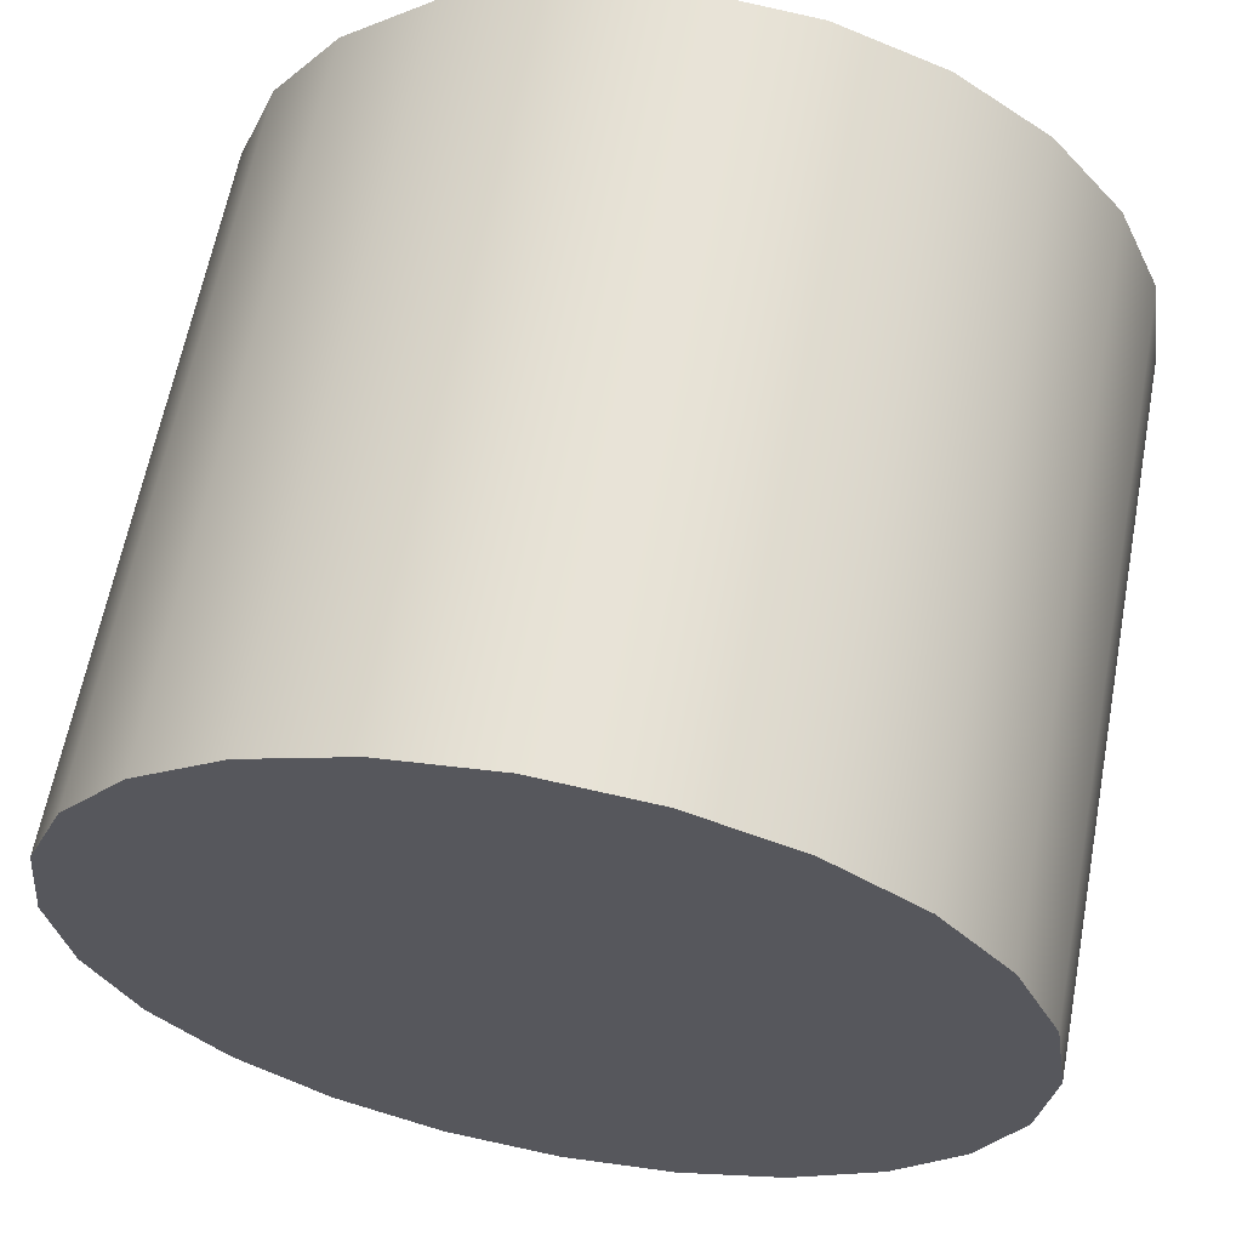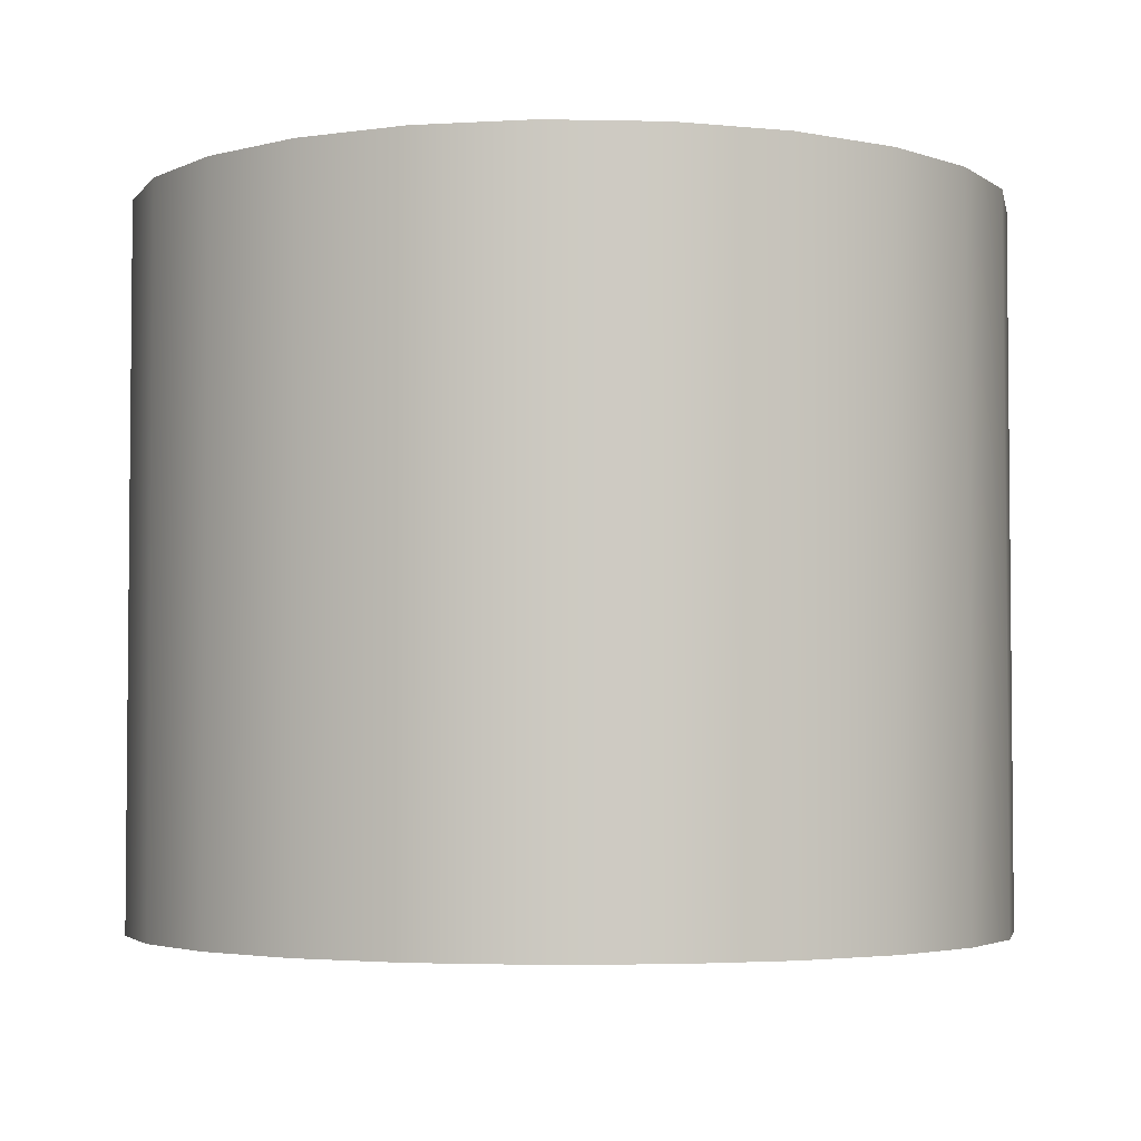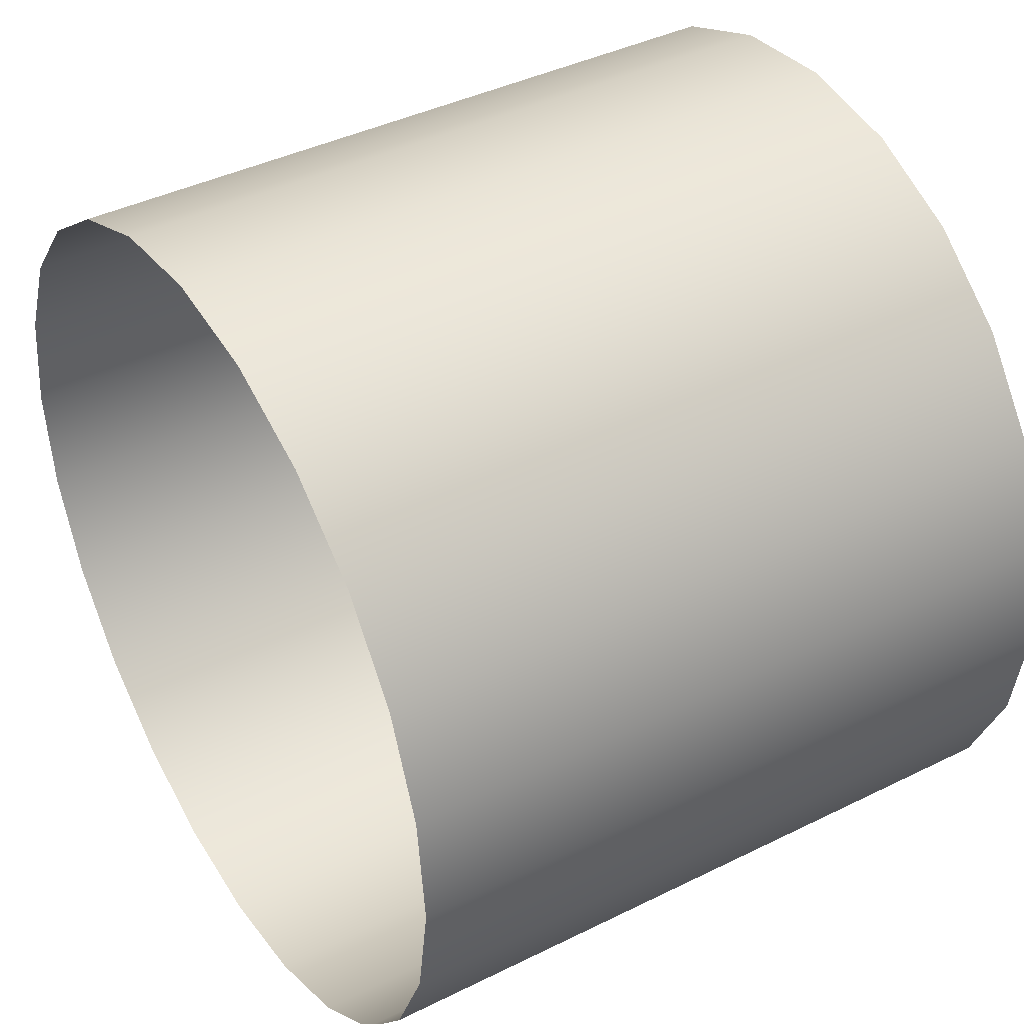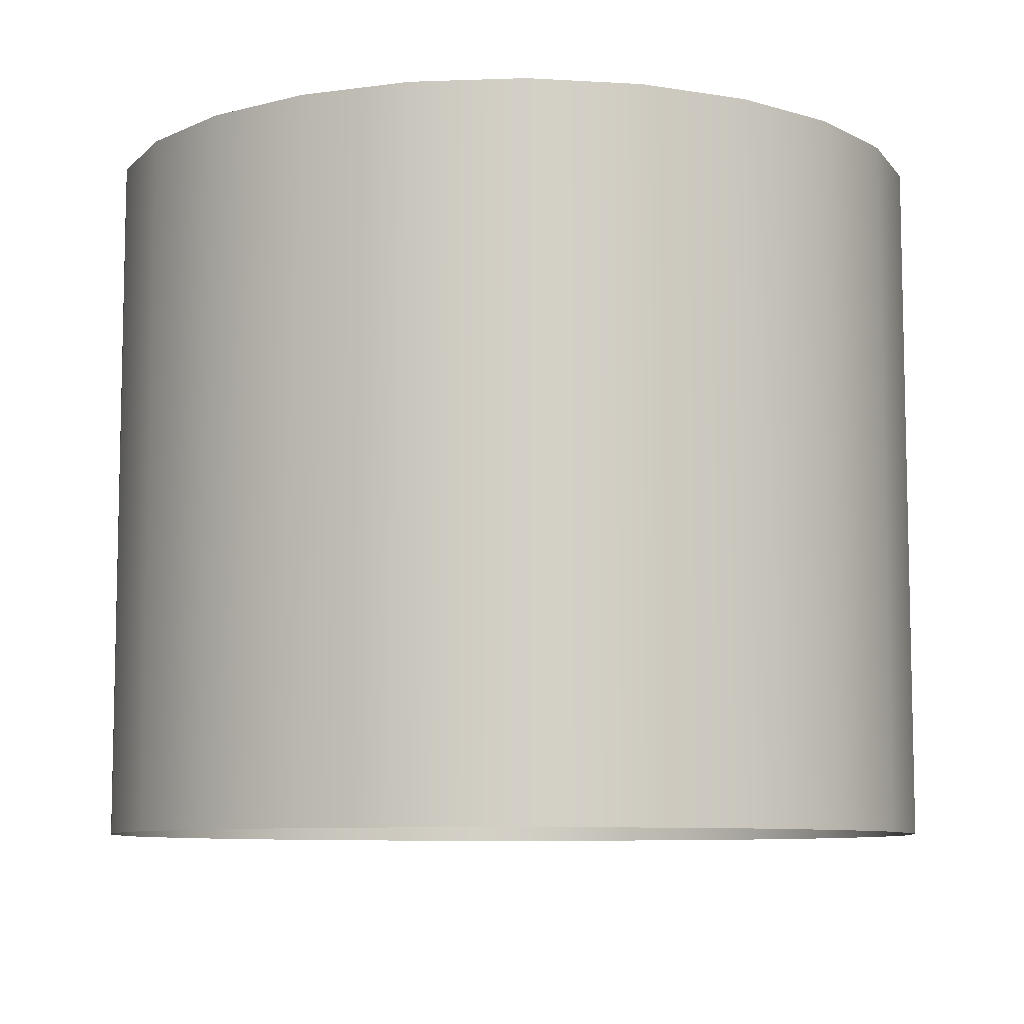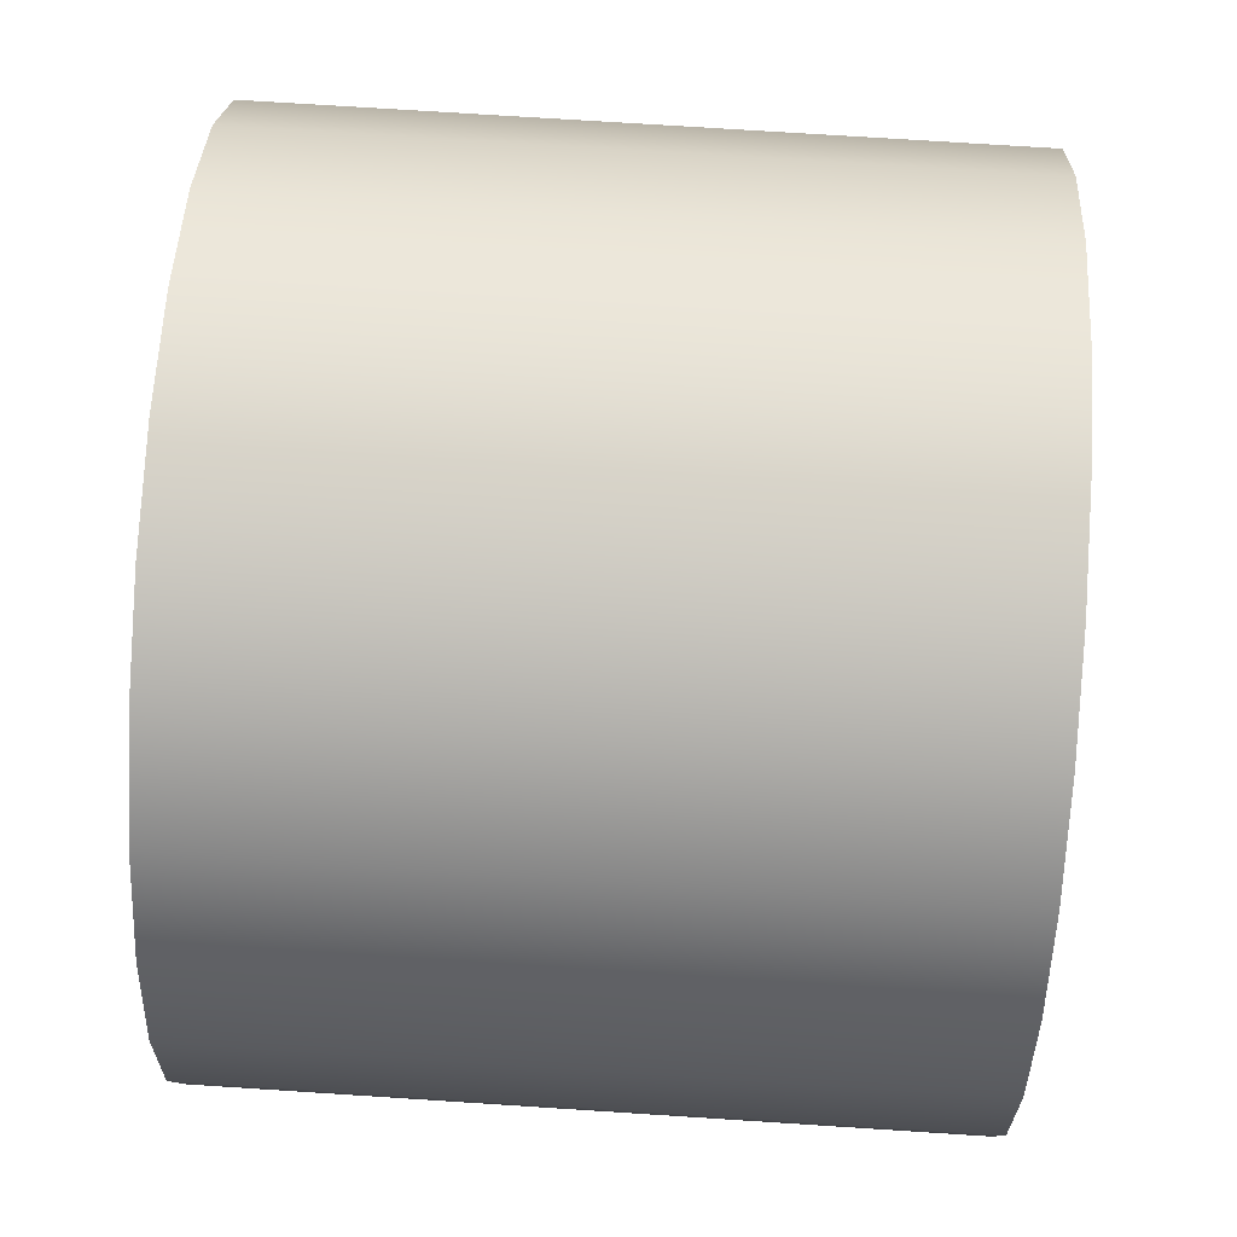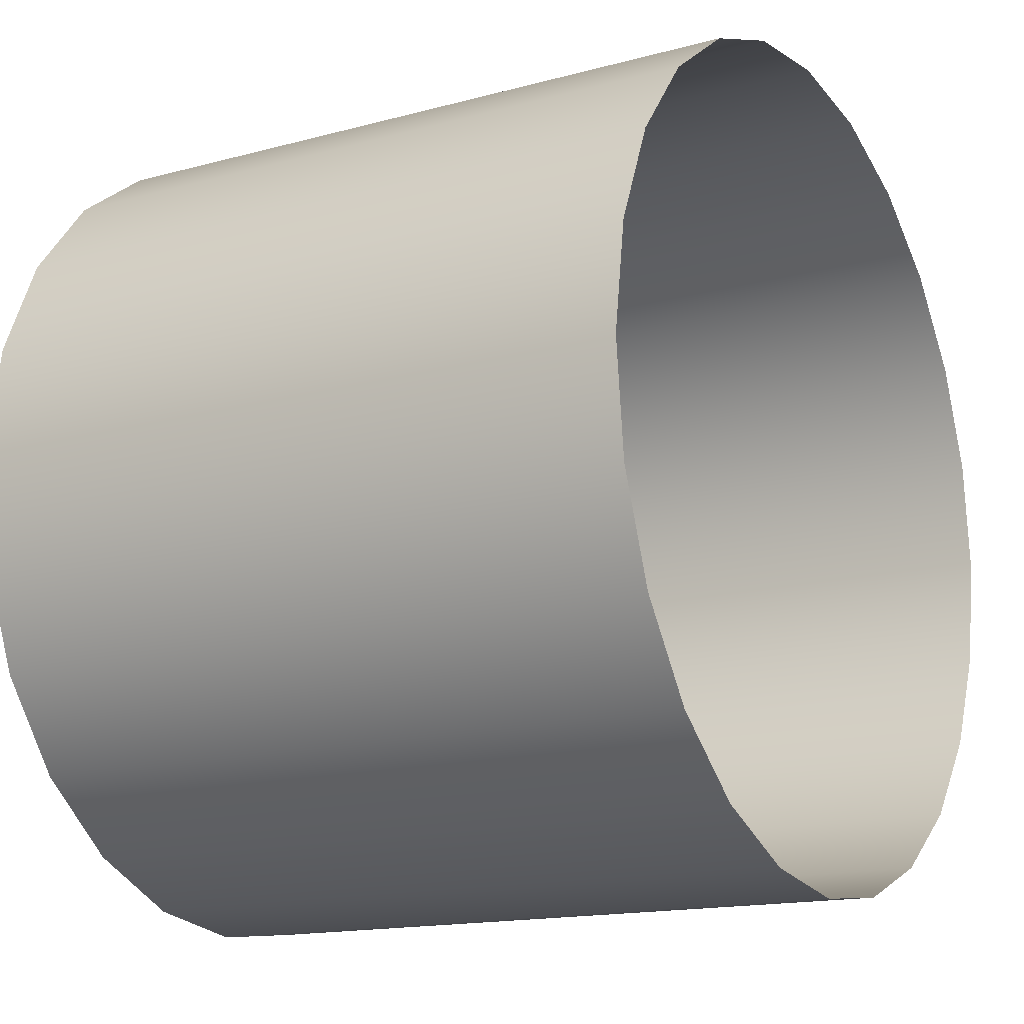
<metadata>
{"format":"obj","ext":"obj","renderer":"f3d","projection":"perspective","resolution":1024,"background":"white","views":[{"elev":62.5,"azim":-169.3,"up":"+Z"},{"elev":-3.6,"azim":139.7,"up":"+Y"},{"elev":40.7,"azim":58.7,"up":"+Z"},{"elev":-8.4,"azim":74.3,"up":"+Y"},{"elev":73.6,"azim":-86.3,"up":"+Z"},{"elev":-15.3,"azim":-59.9,"up":"+Z"}]}
</metadata>
<code>
o #ID46
v -0.02876 0.2995 -0.1642
v 0.02754 0.2995 -0.1653
v -0.000685 0.2995 -0.1684
v -0.05479 0.2995 -0.1528
v 0.05397 0.2995 -0.1549
v -0.07698 0.2995 -0.1351
v 0.07683 0.2995 -0.1381
v -0.09383 0.2995 -0.1123
v 0.09455 0.2995 -0.1159
v 0.1059 0.2995 -0.08985
v -0.1042 0.2995 -0.08581
v 0.1102 0.2995 -0.06177
v -0.1074 0.2995 -0.05759
v -0.1031 0.2995 -0.02952
v 0.107 0.2995 -0.03355
v 0.09664 0.2995 -0.007112
v -0.09174 0.2995 -0.003495
v 0.07978 0.2995 0.01574
v -0.07402 0.2995 0.0187
v 0.05759 0.2995 0.03346
v -0.05117 0.2995 0.03555
v 0.03157 0.2995 0.04483
v -0.02473 0.2995 0.04591
v 0.003492 0.2995 0.04908
v 0.02754 0.2995 -0.1653
v -0.000685 0.1215 -0.1684
v -0.000685 0.2995 -0.1684
v 0.02754 0.1215 -0.1653
v -0.02876 0.1215 -0.1642
v -0.02876 0.2995 -0.1642
v -0.05479 0.1215 -0.1528
v -0.05479 0.2995 -0.1528
v -0.07698 0.1215 -0.1351
v -0.07698 0.2995 -0.1351
v -0.09383 0.2995 -0.1123
v -0.09383 0.1215 -0.1123
v -0.1042 0.2995 -0.08581
v -0.1042 0.1215 -0.08581
v -0.1074 0.2995 -0.05759
v -0.1074 0.1215 -0.05759
v -0.1031 0.2995 -0.02952
v -0.1031 0.1215 -0.02952
v -0.09174 0.2995 -0.003495
v -0.09174 0.1215 -0.003495
v -0.07402 0.2995 0.0187
v -0.07402 0.1215 0.0187
v -0.05117 0.1215 0.03555
v -0.05117 0.2995 0.03555
v -0.02473 0.1215 0.04591
v -0.02473 0.2995 0.04591
v 0.003492 0.1215 0.04908
v 0.003492 0.2995 0.04908
v 0.03157 0.1215 0.04483
v 0.03157 0.2995 0.04483
v 0.05759 0.1215 0.03346
v 0.05759 0.2995 0.03346
v 0.07978 0.1215 0.01574
v 0.07978 0.2995 0.01574
v 0.09664 0.2995 -0.007112
v 0.09664 0.1215 -0.007112
v 0.107 0.2995 -0.03355
v 0.107 0.1215 -0.03355
v 0.1102 0.2995 -0.06177
v 0.1102 0.1215 -0.06177
v 0.1059 0.2995 -0.08985
v 0.1059 0.1215 -0.08985
v 0.09455 0.2995 -0.1159
v 0.09455 0.1215 -0.1159
v 0.07683 0.2995 -0.1381
v 0.07683 0.1215 -0.1381
v 0.05397 0.1215 -0.1549
v 0.05397 0.2995 -0.1549
f 1 2 3
f 2 1 4
f 2 4 5
f 5 4 6
f 5 6 7
f 7 6 8
f 7 8 9
f 9 8 10
f 10 8 11
f 10 11 12
f 12 11 13
f 12 13 14
f 12 14 15
f 15 14 16
f 16 14 17
f 16 17 18
f 18 17 19
f 18 19 20
f 20 19 21
f 20 21 22
f 22 21 23
f 22 23 24
f 25 26 27
f 26 25 28
f 27 29 30
f 29 27 26
f 30 31 32
f 31 30 29
f 32 33 34
f 33 32 31
f 35 33 36
f 33 35 34
f 37 36 38
f 36 37 35
f 39 38 40
f 38 39 37
f 41 40 42
f 40 41 39
f 43 42 44
f 42 43 41
f 45 44 46
f 44 45 43
f 47 45 46
f 45 47 48
f 49 48 47
f 48 49 50
f 51 50 49
f 50 51 52
f 53 52 51
f 52 53 54
f 55 54 53
f 54 55 56
f 57 56 55
f 56 57 58
f 59 57 60
f 57 59 58
f 61 60 62
f 60 61 59
f 63 62 64
f 62 63 61
f 65 64 66
f 64 65 63
f 67 66 68
f 66 67 65
f 69 68 70
f 68 69 67
f 69 71 72
f 71 69 70
f 72 28 25
f 28 72 71

</code>
